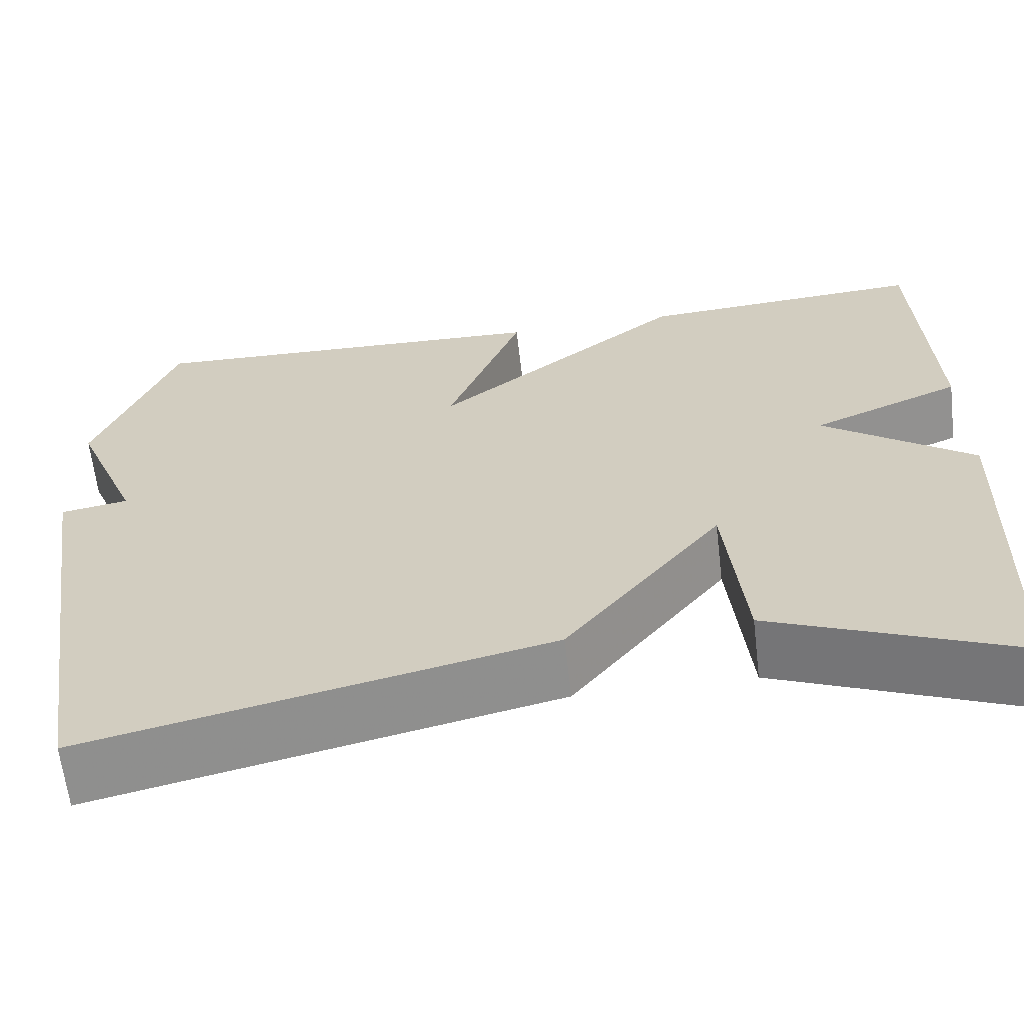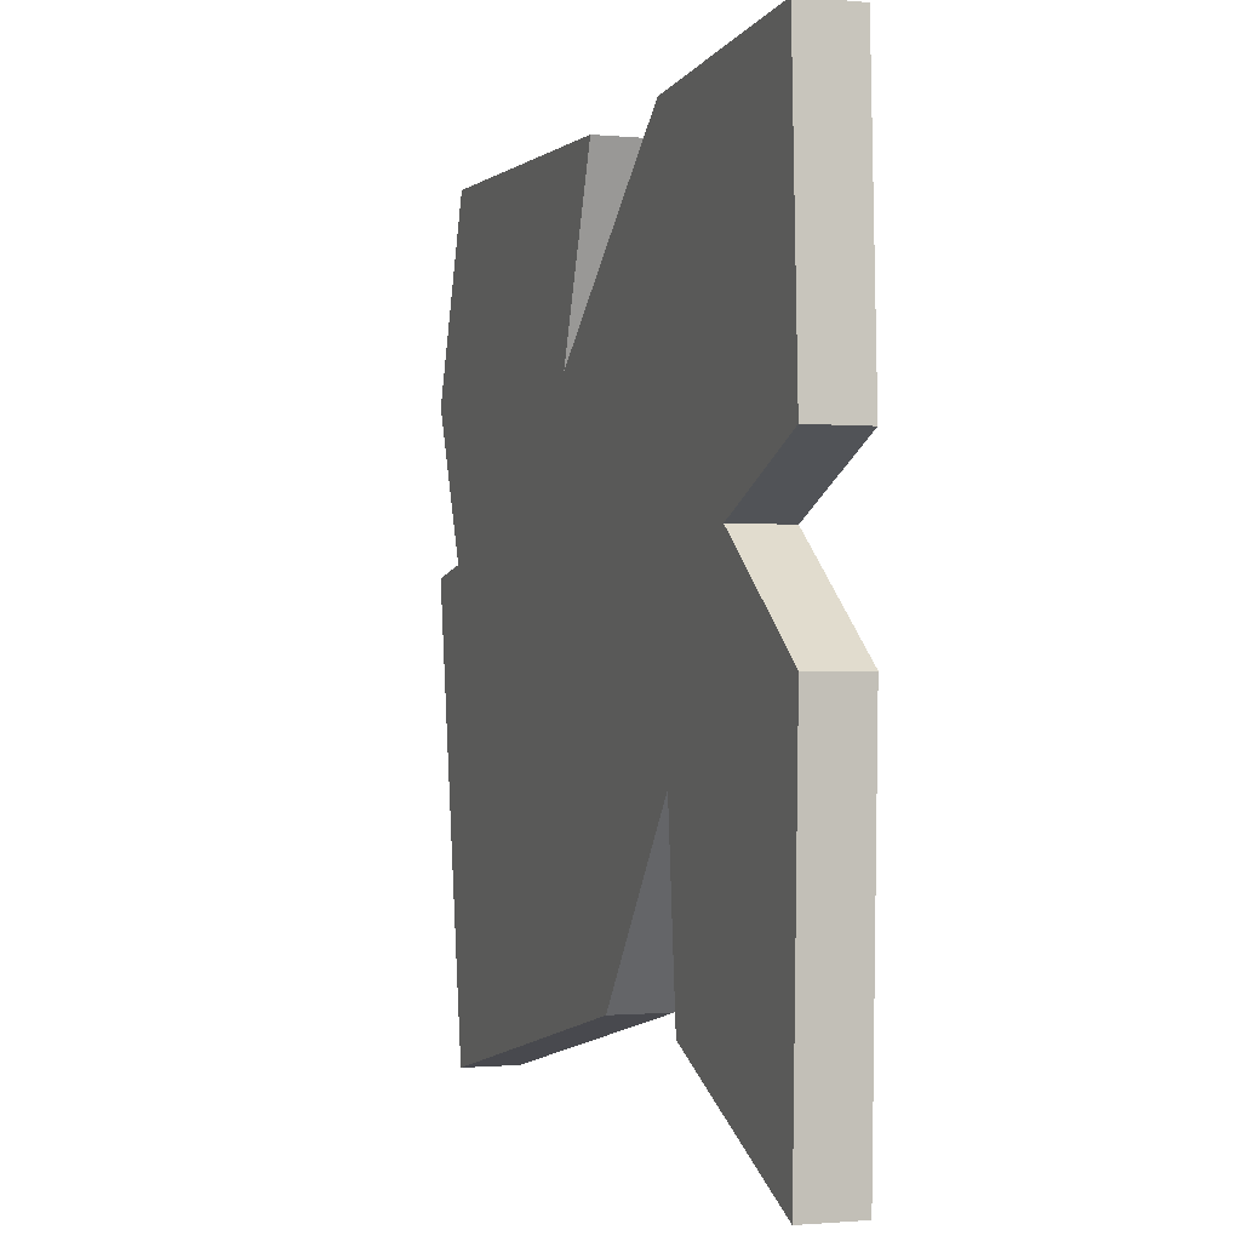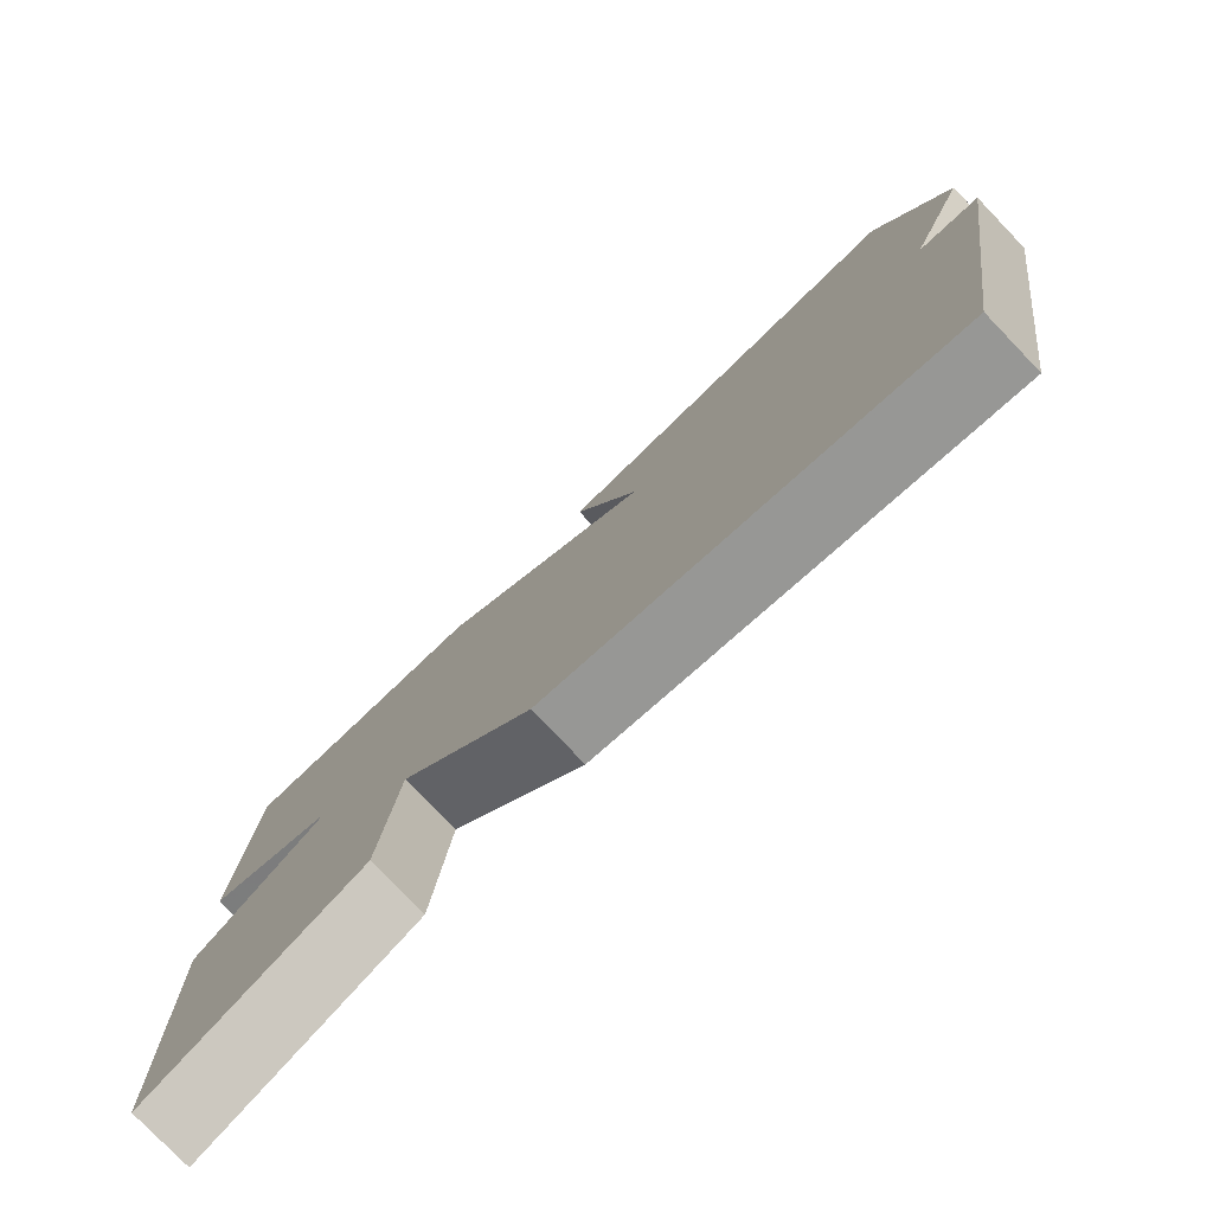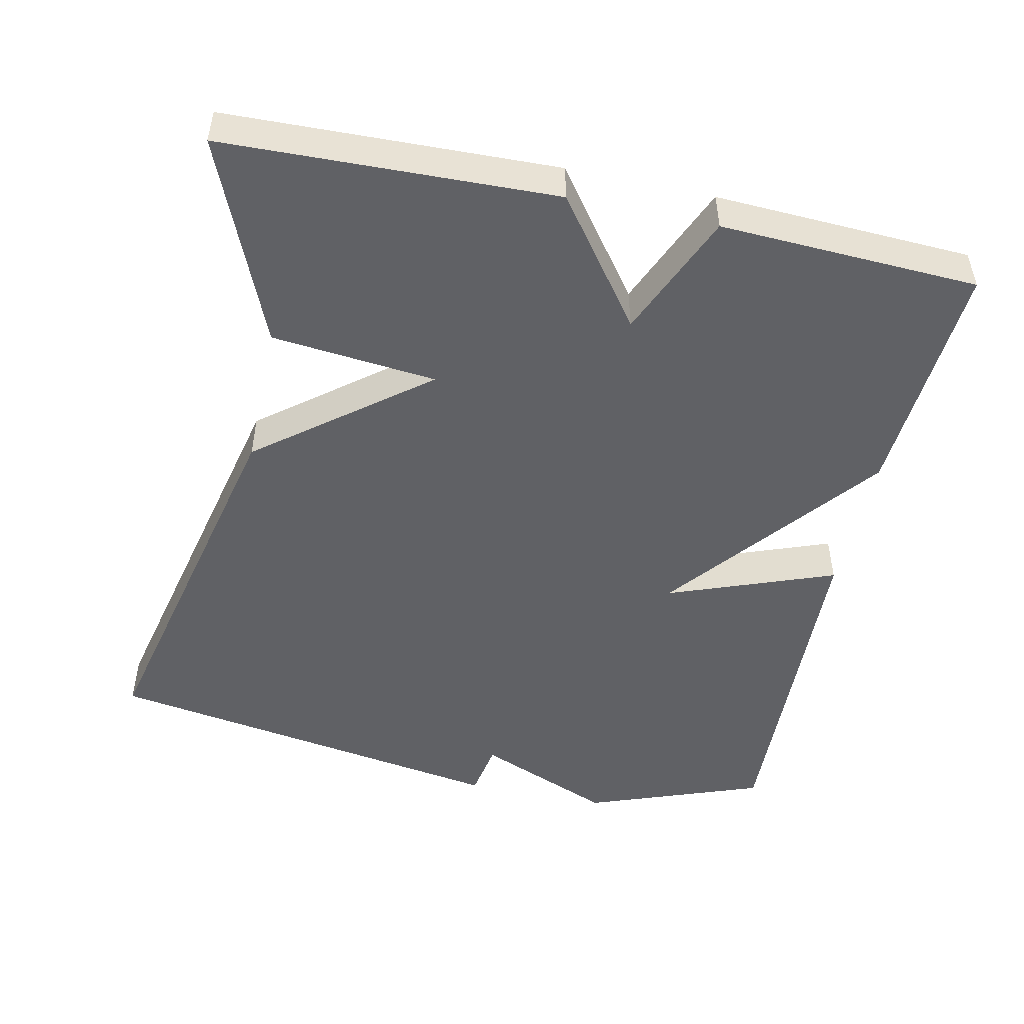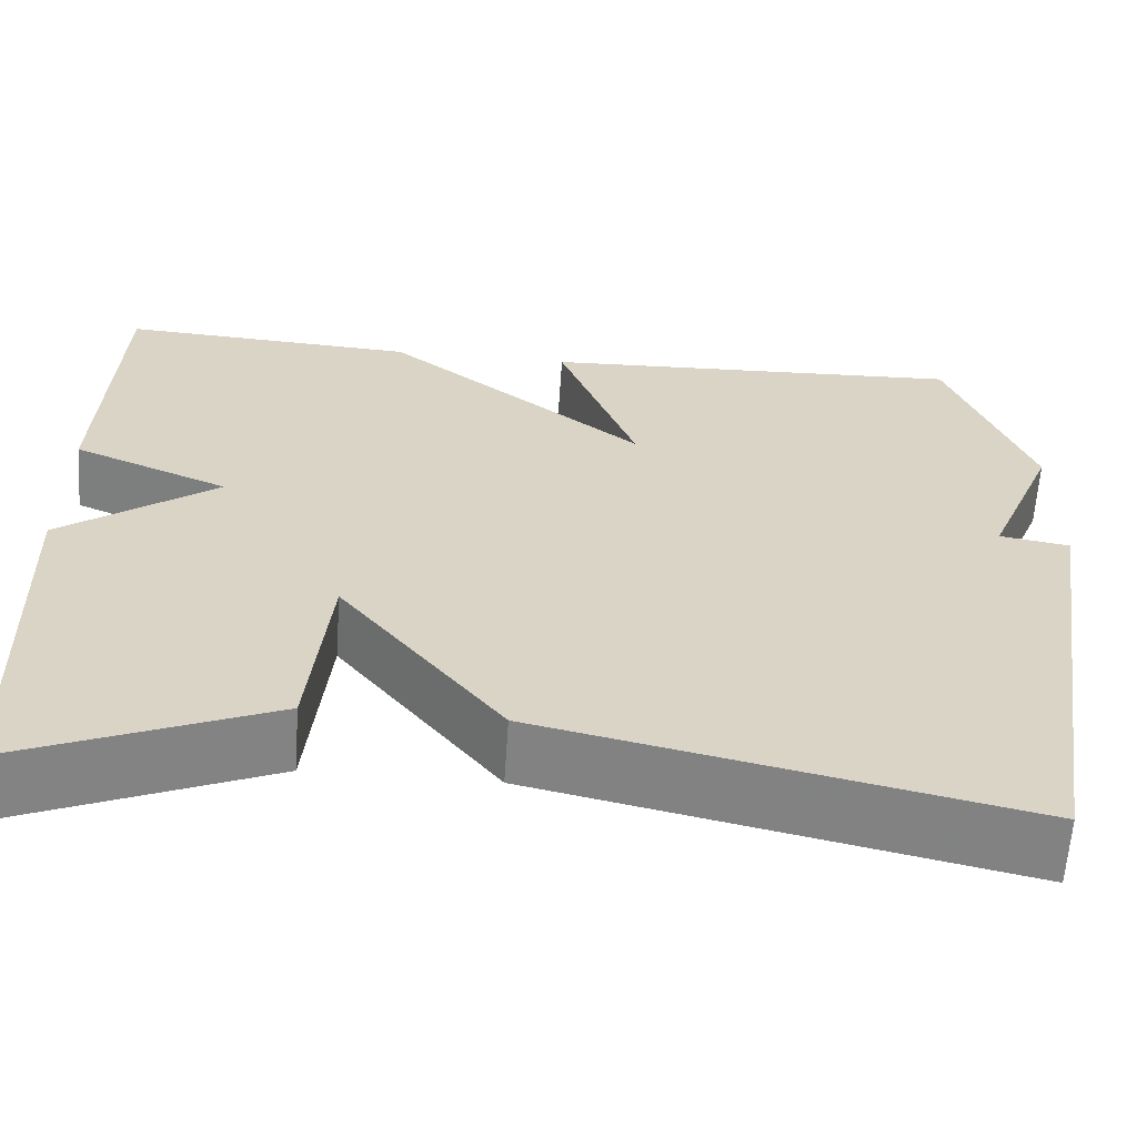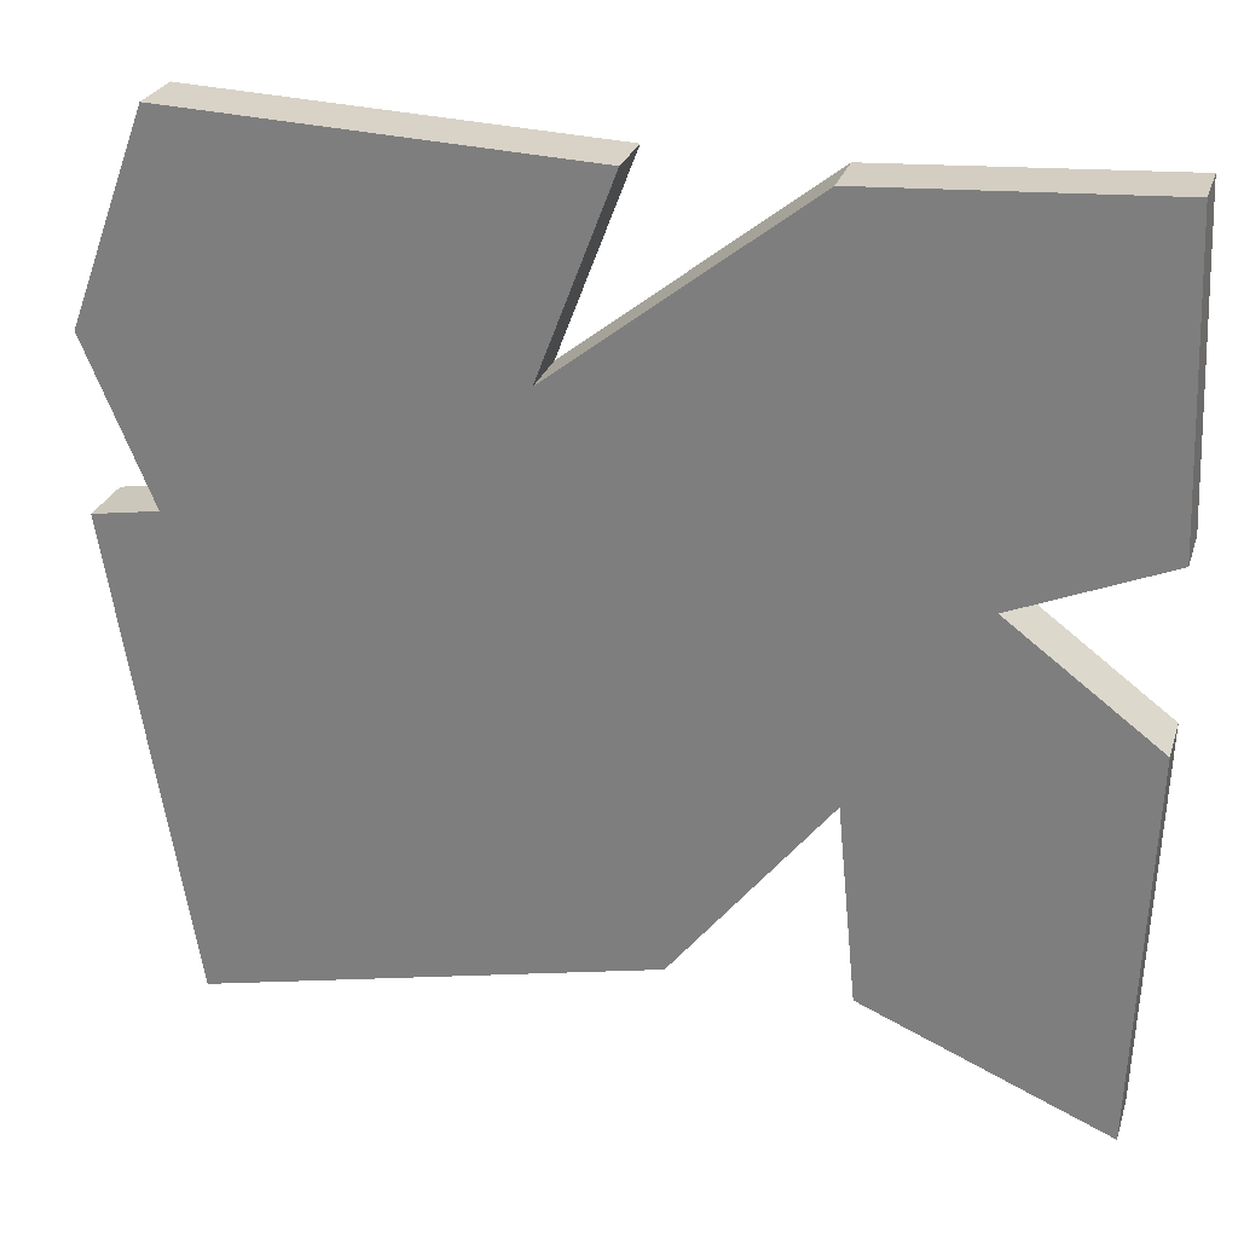
<metadata>
{"format":"obj","ext":"obj","renderer":"f3d","projection":"perspective","resolution":1024,"background":"white","views":[{"elev":-63.4,"azim":-173.3,"up":"+Z"},{"elev":-1.1,"azim":-108.7,"up":"+Z"},{"elev":-78.7,"azim":43.9,"up":"+Z"},{"elev":-49.3,"azim":-102.3,"up":"+Y"},{"elev":-62.2,"azim":-3.9,"up":"+Z"},{"elev":26.9,"azim":-163.7,"up":"+Z"}]}
</metadata>
<code>
v -0.5 0.07 0.5
v -0.173 0.07 0.48
v 0.113 0.07 0.254
v 0.027 0.07 0.48
v 0.5 0.07 0.5
v 0.59 0.07 0.259
v 0.513 0.07 0.072
v 0.59 0.07 0.059
v 0.5 0.07 -0.5
v -0.022 0.07 -0.383
v -0.2 0.07 -0.158
v -0.222 0.07 -0.383
v -0.5 0.07 -0.5
v -0.515 0.07 -0.051
v -0.344 0.07 0.077
v -0.515 0.07 0.149
v -0.5 0 0.5
v -0.173 0 0.48
v 0.113 0 0.254
v 0.027 0 0.48
v 0.5 0 0.5
v 0.59 0 0.259
v 0.513 0 0.072
v 0.59 0 0.059
v 0.5 0 -0.5
v -0.022 0 -0.383
v -0.2 0 -0.158
v -0.222 0 -0.383
v -0.5 0 -0.5
v -0.515 0 -0.051
v -0.344 0 0.077
v -0.515 0 0.149
f 1 2 3
f 16 1 3
f 15 16 3
f 13 14 15
f 12 13 15
f 11 12 15
f 10 11 15
f 9 10 15
f 8 9 15
f 7 8 15
f 7 15 3
f 5 6 7
f 4 5 7
f 3 4 7
f 19 18 17
f 19 17 32
f 19 32 31
f 31 30 29
f 31 29 28
f 31 28 27
f 31 27 26
f 31 26 25
f 31 25 24
f 31 24 23
f 19 31 23
f 23 22 21
f 23 21 20
f 23 20 19
f 1 17 18 2
f 2 18 19 3
f 3 19 20 4
f 4 20 21 5
f 5 21 22 6
f 6 22 23 7
f 7 23 24 8
f 8 24 25 9
f 9 25 26 10
f 10 26 27 11
f 11 27 28 12
f 12 28 29 13
f 13 29 30 14
f 14 30 31 15
f 15 31 32 16
f 16 32 17 1

</code>
